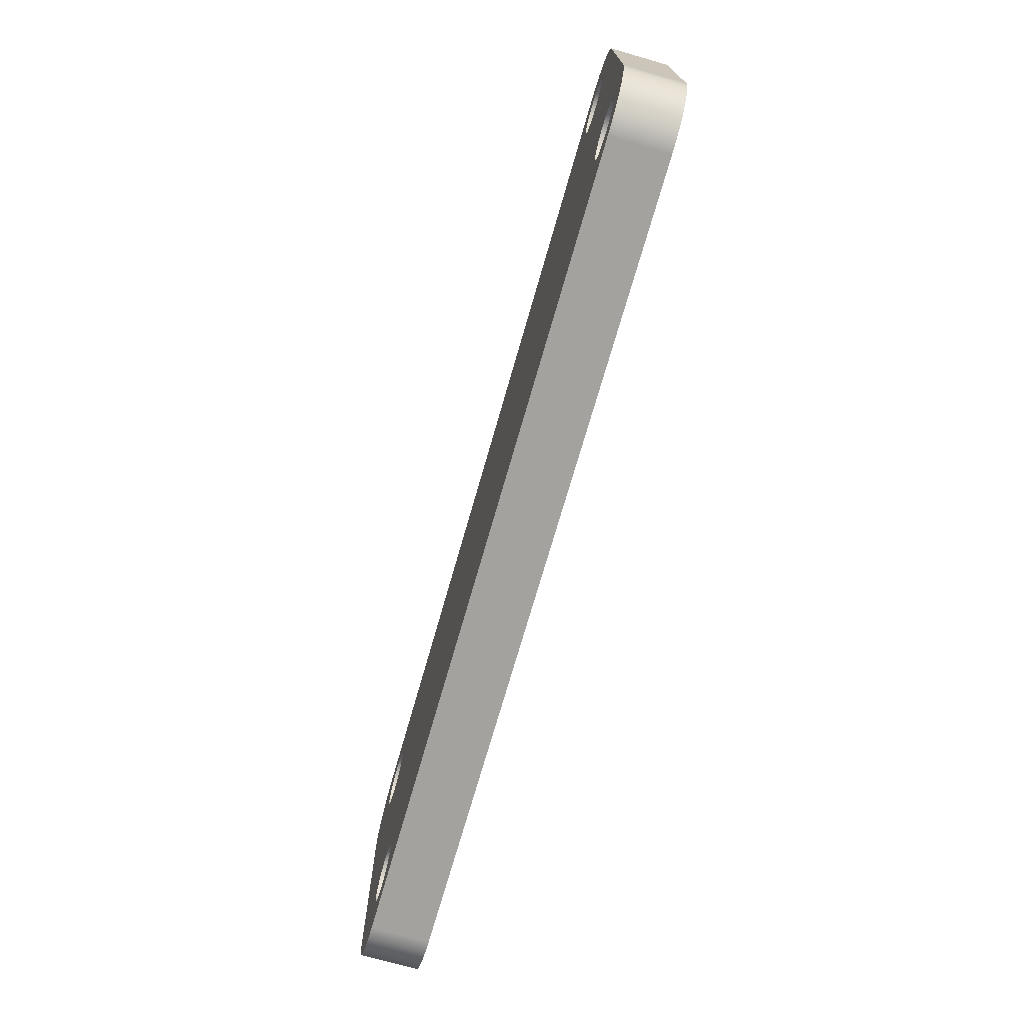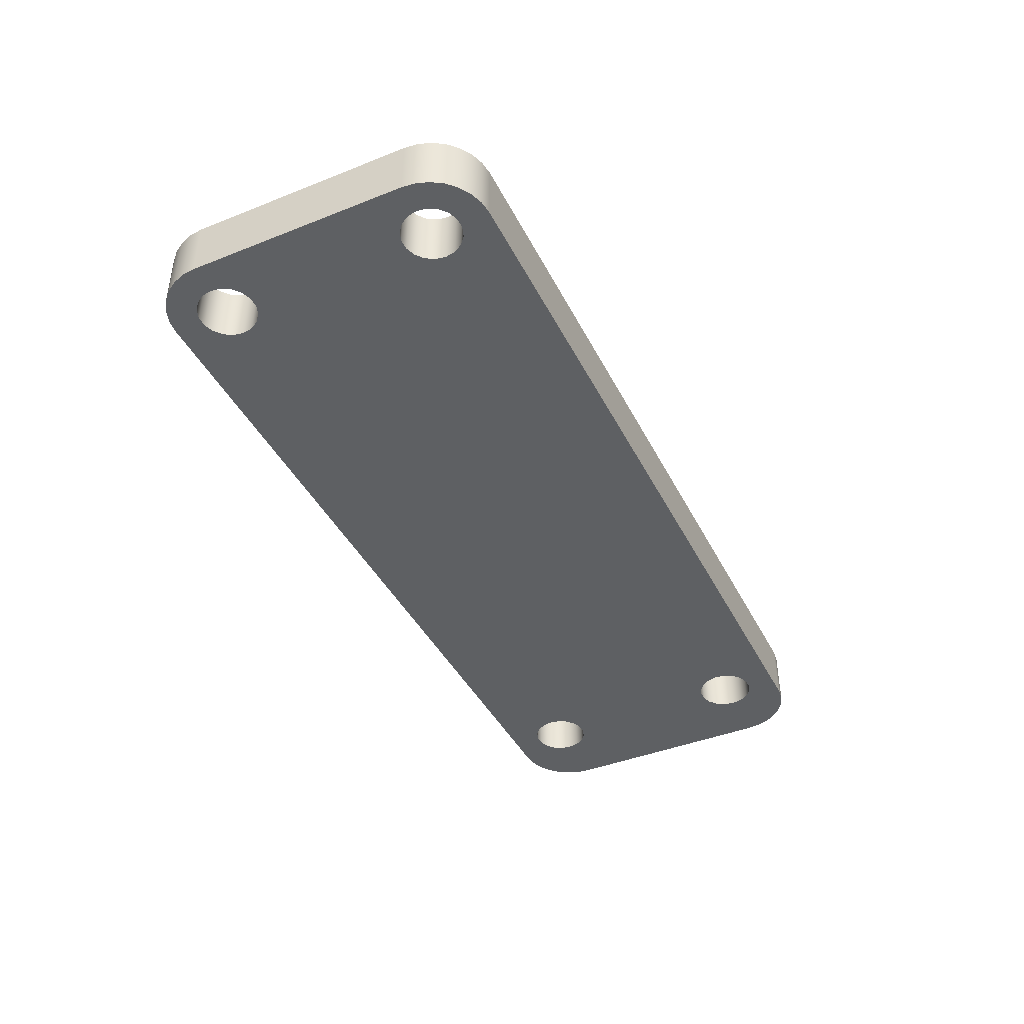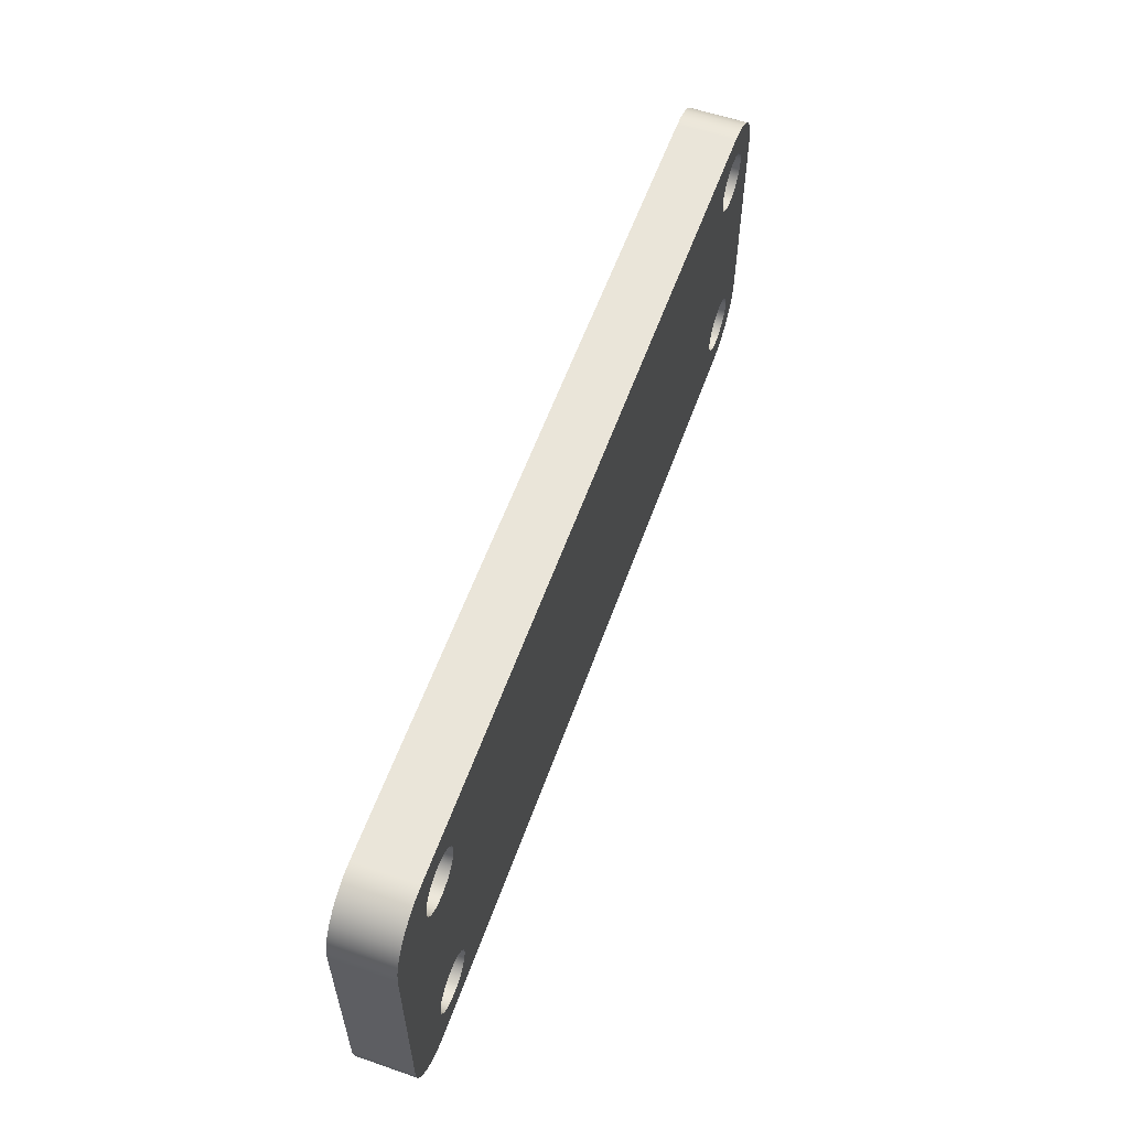
<metadata>
{"format":"obj","ext":"obj","renderer":"f3d","projection":"perspective","resolution":1024,"background":"white","views":[{"elev":-72.4,"azim":-106.0,"up":"+Z"},{"elev":-42.2,"azim":-64.6,"up":"+Y"},{"elev":58.0,"azim":109.6,"up":"+Z"}]}
</metadata>
<code>
v -5.9 0.8 -1.5
v -5.876 0.8 -1.363
v -5.806 0.8 -1.243
v -5.7 0.8 -1.154
v -5.569 0.8 -1.106
v -5.431 0.8 -1.106
v -5.3 0.8 -1.154
v -5.194 0.8 -1.243
v -5.124 0.8 -1.363
v -5.1 0.8 -1.5
v -5.124 0.8 -1.637
v -5.194 0.8 -1.757
v -5.3 0.8 -1.846
v -5.431 0.8 -1.894
v -5.569 0.8 -1.894
v -5.7 0.8 -1.846
v -5.806 0.8 -1.757
v -5.876 0.8 -1.637
v -5.9 0 -1.5
v -5.876 0 -1.637
v -5.806 0 -1.757
v -5.7 0 -1.846
v -5.569 0 -1.894
v -5.431 0 -1.894
v -5.3 0 -1.846
v -5.194 0 -1.757
v -5.124 0 -1.637
v -5.1 0 -1.5
v -5.124 0 -1.363
v -5.194 0 -1.243
v -5.3 0 -1.154
v -5.431 0 -1.106
v -5.569 0 -1.106
v -5.7 0 -1.154
v -5.806 0 -1.243
v -5.876 0 -1.363
v -5.9 0.8 -1.5
v -5.9 0 -1.5
v 4.7 0.8 -1.5
v 4.724 0.8 -1.363
v 4.794 0.8 -1.243
v 4.9 0.8 -1.154
v 5.031 0.8 -1.106
v 5.169 0.8 -1.106
v 5.3 0.8 -1.154
v 5.406 0.8 -1.243
v 5.476 0.8 -1.363
v 5.5 0.8 -1.5
v 5.476 0.8 -1.637
v 5.406 0.8 -1.757
v 5.3 0.8 -1.846
v 5.169 0.8 -1.894
v 5.031 0.8 -1.894
v 4.9 0.8 -1.846
v 4.794 0.8 -1.757
v 4.724 0.8 -1.637
v 4.7 0 -1.5
v 4.724 0 -1.637
v 4.794 0 -1.757
v 4.9 0 -1.846
v 5.031 0 -1.894
v 5.169 0 -1.894
v 5.3 0 -1.846
v 5.406 0 -1.757
v 5.476 0 -1.637
v 5.5 0 -1.5
v 5.476 0 -1.363
v 5.406 0 -1.243
v 5.3 0 -1.154
v 5.169 0 -1.106
v 5.031 0 -1.106
v 4.9 0 -1.154
v 4.794 0 -1.243
v 4.724 0 -1.363
v 4.7 0.8 -1.5
v 4.7 0 -1.5
v -5.9 0.8 1.5
v -5.876 0.8 1.637
v -5.806 0.8 1.757
v -5.7 0.8 1.846
v -5.569 0.8 1.894
v -5.431 0.8 1.894
v -5.3 0.8 1.846
v -5.194 0.8 1.757
v -5.124 0.8 1.637
v -5.1 0.8 1.5
v -5.124 0.8 1.363
v -5.194 0.8 1.243
v -5.3 0.8 1.154
v -5.431 0.8 1.106
v -5.569 0.8 1.106
v -5.7 0.8 1.154
v -5.806 0.8 1.243
v -5.876 0.8 1.363
v -5.9 0 1.5
v -5.876 0 1.363
v -5.806 0 1.243
v -5.7 0 1.154
v -5.569 0 1.106
v -5.431 0 1.106
v -5.3 0 1.154
v -5.194 0 1.243
v -5.124 0 1.363
v -5.1 0 1.5
v -5.124 0 1.637
v -5.194 0 1.757
v -5.3 0 1.846
v -5.431 0 1.894
v -5.569 0 1.894
v -5.7 0 1.846
v -5.806 0 1.757
v -5.876 0 1.637
v -5.9 0.8 1.5
v -5.9 0 1.5
v 4.7 0.8 1.5
v 4.724 0.8 1.637
v 4.794 0.8 1.757
v 4.9 0.8 1.846
v 5.031 0.8 1.894
v 5.169 0.8 1.894
v 5.3 0.8 1.846
v 5.406 0.8 1.757
v 5.476 0.8 1.637
v 5.5 0.8 1.5
v 5.476 0.8 1.363
v 5.406 0.8 1.243
v 5.3 0.8 1.154
v 5.169 0.8 1.106
v 5.031 0.8 1.106
v 4.9 0.8 1.154
v 4.794 0.8 1.243
v 4.724 0.8 1.363
v 4.7 0 1.5
v 4.724 0 1.363
v 4.794 0 1.243
v 4.9 0 1.154
v 5.031 0 1.106
v 5.169 0 1.106
v 5.3 0 1.154
v 5.406 0 1.243
v 5.476 0 1.363
v 5.5 0 1.5
v 5.476 0 1.637
v 5.406 0 1.757
v 5.3 0 1.846
v 5.169 0 1.894
v 5.031 0 1.894
v 4.9 0 1.846
v 4.794 0 1.757
v 4.724 0 1.637
v 4.7 0.8 1.5
v 4.7 0 1.5
v -5.5 0 2.3
v 5.5 0 2.3
v 5.5 0.8 2.3
v -5.5 0.8 2.3
v -6.3 0 1.5
v -6.28 0 1.678
v -6.221 0 1.847
v -6.125 0 1.999
v -5.999 0 2.125
v -5.847 0 2.221
v -5.678 0 2.28
v -5.5 0 2.3
v -5.5 0.8 2.3
v -5.678 0.8 2.28
v -5.847 0.8 2.221
v -5.999 0.8 2.125
v -6.125 0.8 1.999
v -6.221 0.8 1.847
v -6.28 0.8 1.678
v -6.3 0.8 1.5
v -6.3 0 -1.5
v -6.3 0 1.5
v -6.3 0.8 1.5
v -6.3 0.8 -1.5
v -5.5 0 -2.3
v -5.678 0 -2.28
v -5.847 0 -2.221
v -5.999 0 -2.125
v -6.125 0 -1.999
v -6.221 0 -1.847
v -6.28 0 -1.678
v -6.3 0 -1.5
v -6.3 0.8 -1.5
v -6.28 0.8 -1.678
v -6.221 0.8 -1.847
v -6.125 0.8 -1.999
v -5.999 0.8 -2.125
v -5.847 0.8 -2.221
v -5.678 0.8 -2.28
v -5.5 0.8 -2.3
v 5.5 0 -2.3
v -5.5 0 -2.3
v -5.5 0.8 -2.3
v 5.5 0.8 -2.3
v 6.3 0 -1.5
v 6.28 0 -1.678
v 6.221 0 -1.847
v 6.125 0 -1.999
v 5.999 0 -2.125
v 5.847 0 -2.221
v 5.678 0 -2.28
v 5.5 0 -2.3
v 5.5 0.8 -2.3
v 5.678 0.8 -2.28
v 5.847 0.8 -2.221
v 5.999 0.8 -2.125
v 6.125 0.8 -1.999
v 6.221 0.8 -1.847
v 6.28 0.8 -1.678
v 6.3 0.8 -1.5
v 6.3 0 1.5
v 6.3 0 -1.5
v 6.3 0.8 -1.5
v 6.3 0.8 1.5
v 5.5 0 2.3
v 5.678 0 2.28
v 5.847 0 2.221
v 5.999 0 2.125
v 6.125 0 1.999
v 6.221 0 1.847
v 6.28 0 1.678
v 6.3 0 1.5
v 6.3 0.8 1.5
v 6.28 0.8 1.678
v 6.221 0.8 1.847
v 6.125 0.8 1.999
v 5.999 0.8 2.125
v 5.847 0.8 2.221
v 5.678 0.8 2.28
v 5.5 0.8 2.3
v 4.7 0.8 1.5
v 4.724 0.8 1.363
v 4.794 0.8 1.243
v 4.9 0.8 1.154
v 5.031 0.8 1.106
v 5.169 0.8 1.106
v 5.3 0.8 1.154
v 5.406 0.8 1.243
v 5.476 0.8 1.363
v 5.5 0.8 1.5
v 5.476 0.8 1.637
v 5.406 0.8 1.757
v 5.3 0.8 1.846
v 5.169 0.8 1.894
v 5.031 0.8 1.894
v 4.9 0.8 1.846
v 4.794 0.8 1.757
v 4.724 0.8 1.637
v -5.9 0.8 1.5
v -5.876 0.8 1.363
v -5.806 0.8 1.243
v -5.7 0.8 1.154
v -5.569 0.8 1.106
v -5.431 0.8 1.106
v -5.3 0.8 1.154
v -5.194 0.8 1.243
v -5.124 0.8 1.363
v -5.1 0.8 1.5
v -5.124 0.8 1.637
v -5.194 0.8 1.757
v -5.3 0.8 1.846
v -5.431 0.8 1.894
v -5.569 0.8 1.894
v -5.7 0.8 1.846
v -5.806 0.8 1.757
v -5.876 0.8 1.637
v 4.7 0.8 -1.5
v 4.724 0.8 -1.637
v 4.794 0.8 -1.757
v 4.9 0.8 -1.846
v 5.031 0.8 -1.894
v 5.169 0.8 -1.894
v 5.3 0.8 -1.846
v 5.406 0.8 -1.757
v 5.476 0.8 -1.637
v 5.5 0.8 -1.5
v 5.476 0.8 -1.363
v 5.406 0.8 -1.243
v 5.3 0.8 -1.154
v 5.169 0.8 -1.106
v 5.031 0.8 -1.106
v 4.9 0.8 -1.154
v 4.794 0.8 -1.243
v 4.724 0.8 -1.363
v -5.9 0.8 -1.5
v -5.876 0.8 -1.637
v -5.806 0.8 -1.757
v -5.7 0.8 -1.846
v -5.569 0.8 -1.894
v -5.431 0.8 -1.894
v -5.3 0.8 -1.846
v -5.194 0.8 -1.757
v -5.124 0.8 -1.637
v -5.1 0.8 -1.5
v -5.124 0.8 -1.363
v -5.194 0.8 -1.243
v -5.3 0.8 -1.154
v -5.431 0.8 -1.106
v -5.569 0.8 -1.106
v -5.7 0.8 -1.154
v -5.806 0.8 -1.243
v -5.876 0.8 -1.363
v 5.5 0.8 2.3
v 5.678 0.8 2.28
v 5.847 0.8 2.221
v 5.999 0.8 2.125
v 6.125 0.8 1.999
v 6.221 0.8 1.847
v 6.28 0.8 1.678
v 6.3 0.8 1.5
v 6.3 0.8 -1.5
v 6.28 0.8 -1.678
v 6.221 0.8 -1.847
v 6.125 0.8 -1.999
v 5.999 0.8 -2.125
v 5.847 0.8 -2.221
v 5.678 0.8 -2.28
v 5.5 0.8 -2.3
v -5.5 0.8 -2.3
v -5.678 0.8 -2.28
v -5.847 0.8 -2.221
v -5.999 0.8 -2.125
v -6.125 0.8 -1.999
v -6.221 0.8 -1.847
v -6.28 0.8 -1.678
v -6.3 0.8 -1.5
v -6.3 0.8 1.5
v -6.28 0.8 1.678
v -6.221 0.8 1.847
v -6.125 0.8 1.999
v -5.999 0.8 2.125
v -5.847 0.8 2.221
v -5.678 0.8 2.28
v -5.5 0.8 2.3
v 4.7 0 1.5
v 4.724 0 1.637
v 4.794 0 1.757
v 4.9 0 1.846
v 5.031 0 1.894
v 5.169 0 1.894
v 5.3 0 1.846
v 5.406 0 1.757
v 5.476 0 1.637
v 5.5 0 1.5
v 5.476 0 1.363
v 5.406 0 1.243
v 5.3 0 1.154
v 5.169 0 1.106
v 5.031 0 1.106
v 4.9 0 1.154
v 4.794 0 1.243
v 4.724 0 1.363
v -5.9 0 1.5
v -5.876 0 1.637
v -5.806 0 1.757
v -5.7 0 1.846
v -5.569 0 1.894
v -5.431 0 1.894
v -5.3 0 1.846
v -5.194 0 1.757
v -5.124 0 1.637
v -5.1 0 1.5
v -5.124 0 1.363
v -5.194 0 1.243
v -5.3 0 1.154
v -5.431 0 1.106
v -5.569 0 1.106
v -5.7 0 1.154
v -5.806 0 1.243
v -5.876 0 1.363
v 4.7 0 -1.5
v 4.724 0 -1.363
v 4.794 0 -1.243
v 4.9 0 -1.154
v 5.031 0 -1.106
v 5.169 0 -1.106
v 5.3 0 -1.154
v 5.406 0 -1.243
v 5.476 0 -1.363
v 5.5 0 -1.5
v 5.476 0 -1.637
v 5.406 0 -1.757
v 5.3 0 -1.846
v 5.169 0 -1.894
v 5.031 0 -1.894
v 4.9 0 -1.846
v 4.794 0 -1.757
v 4.724 0 -1.637
v -5.9 0 -1.5
v -5.876 0 -1.363
v -5.806 0 -1.243
v -5.7 0 -1.154
v -5.569 0 -1.106
v -5.431 0 -1.106
v -5.3 0 -1.154
v -5.194 0 -1.243
v -5.124 0 -1.363
v -5.1 0 -1.5
v -5.124 0 -1.637
v -5.194 0 -1.757
v -5.3 0 -1.846
v -5.431 0 -1.894
v -5.569 0 -1.894
v -5.7 0 -1.846
v -5.806 0 -1.757
v -5.876 0 -1.637
v 6.3 0 1.5
v 6.28 0 1.678
v 6.221 0 1.847
v 6.125 0 1.999
v 5.999 0 2.125
v 5.847 0 2.221
v 5.678 0 2.28
v 5.5 0 2.3
v -5.5 0 2.3
v -5.678 0 2.28
v -5.847 0 2.221
v -5.999 0 2.125
v -6.125 0 1.999
v -6.221 0 1.847
v -6.28 0 1.678
v -6.3 0 1.5
v -6.3 0 -1.5
v -6.28 0 -1.678
v -6.221 0 -1.847
v -6.125 0 -1.999
v -5.999 0 -2.125
v -5.847 0 -2.221
v -5.678 0 -2.28
v -5.5 0 -2.3
v 5.5 0 -2.3
v 5.678 0 -2.28
v 5.847 0 -2.221
v 5.999 0 -2.125
v 6.125 0 -1.999
v 6.221 0 -1.847
v 6.28 0 -1.678
v 6.3 0 -1.5
g 1e58685a-e323-11ea-8e29-54bf646e7e1f
f 2 36 1
f 1 36 38
f 37 19 18
f 18 19 20
f 18 20 17
f 17 20 21
f 17 21 16
f 16 21 22
f 16 22 15
f 15 22 23
f 15 23 14
f 14 23 24
f 14 24 13
f 13 24 25
f 13 25 12
f 12 25 26
f 12 26 11
f 11 26 27
f 11 27 10
f 10 27 28
f 10 28 9
f 9 28 29
f 9 29 8
f 8 29 30
f 8 30 7
f 7 30 31
f 7 31 6
f 6 31 32
f 6 32 5
f 5 32 33
f 5 33 4
f 4 33 34
f 4 34 3
f 3 34 35
f 3 35 2
f 2 35 36
g 1e58b662-e323-11ea-b136-54bf646e7e1f
f 40 74 39
f 39 74 76
f 75 57 56
f 56 57 58
f 56 58 55
f 55 58 59
f 55 59 54
f 54 59 60
f 54 60 53
f 53 60 61
f 53 61 52
f 52 61 62
f 52 62 51
f 51 62 63
f 51 63 50
f 50 63 64
f 50 64 49
f 49 64 65
f 49 65 48
f 48 65 66
f 48 66 47
f 47 66 67
f 47 67 46
f 46 67 68
f 46 68 45
f 45 68 69
f 45 69 44
f 44 69 70
f 44 70 43
f 43 70 71
f 43 71 42
f 42 71 72
f 42 72 41
f 41 72 73
f 41 73 40
f 40 73 74
g 1e590482-e323-11ea-8fa8-54bf646e7e1f
f 78 112 77
f 77 112 114
f 113 95 94
f 94 95 96
f 94 96 93
f 93 96 97
f 93 97 92
f 92 97 98
f 92 98 91
f 91 98 99
f 91 99 90
f 90 99 100
f 90 100 89
f 89 100 101
f 89 101 88
f 88 101 102
f 88 102 87
f 87 102 103
f 87 103 86
f 86 103 104
f 86 104 85
f 85 104 105
f 85 105 84
f 84 105 106
f 84 106 83
f 83 106 107
f 83 107 82
f 82 107 108
f 82 108 81
f 81 108 109
f 81 109 80
f 80 109 110
f 80 110 79
f 79 110 111
f 79 111 78
f 78 111 112
g 1e5952b8-e323-11ea-8852-54bf646e7e1f
f 116 150 115
f 115 150 152
f 151 133 132
f 132 133 134
f 132 134 131
f 131 134 135
f 131 135 130
f 130 135 136
f 130 136 129
f 129 136 137
f 129 137 128
f 128 137 138
f 128 138 127
f 127 138 139
f 127 139 126
f 126 139 140
f 126 140 125
f 125 140 141
f 125 141 124
f 124 141 142
f 124 142 123
f 123 142 143
f 123 143 122
f 122 143 144
f 122 144 121
f 121 144 145
f 121 145 120
f 120 145 146
f 120 146 119
f 119 146 147
f 119 147 118
f 118 147 148
f 118 148 117
f 117 148 149
f 117 149 116
f 116 149 150
g 1e59a0d0-e323-11ea-a362-54bf646e7e1f
f 153 154 156
f 156 154 155
g 1e59eeee-e323-11ea-a7c2-54bf646e7e1f
f 172 157 171
f 171 157 158
f 171 158 170
f 170 158 159
f 170 159 169
f 169 159 160
f 169 160 168
f 168 160 161
f 168 161 167
f 167 161 162
f 167 162 166
f 166 162 163
f 166 163 165
f 165 163 164
g 1e5a3d06-e323-11ea-af26-54bf646e7e1f
f 173 174 176
f 176 174 175
g 1e5a8b24-e323-11ea-af8c-54bf646e7e1f
f 192 177 191
f 191 177 178
f 191 178 190
f 190 178 179
f 190 179 189
f 189 179 180
f 189 180 188
f 188 180 181
f 188 181 187
f 187 181 182
f 187 182 186
f 186 182 183
f 186 183 185
f 185 183 184
g 1e5ad950-e323-11ea-9a06-54bf646e7e1f
f 193 194 196
f 196 194 195
g 1e5b4e78-e323-11ea-9794-54bf646e7e1f
f 212 197 211
f 211 197 198
f 211 198 210
f 210 198 199
f 210 199 209
f 209 199 200
f 209 200 208
f 208 200 201
f 208 201 207
f 207 201 202
f 207 202 206
f 206 202 203
f 206 203 205
f 205 203 204
g 1e5b9c9a-e323-11ea-9786-54bf646e7e1f
f 213 214 216
f 216 214 215
g 1e5c11d2-e323-11ea-bc6c-54bf646e7e1f
f 232 217 231
f 231 217 218
f 231 218 230
f 230 218 219
f 230 219 229
f 229 219 220
f 229 220 228
f 228 220 221
f 228 221 227
f 227 221 222
f 227 222 226
f 226 222 223
f 226 223 225
f 225 223 224
g 1e5c5ff4-e323-11ea-a7d2-54bf646e7e1f
f 234 259 233
f 233 259 260
f 233 260 250
f 250 260 261
f 250 261 249
f 249 261 262
f 249 262 336
f 336 262 263
f 336 263 264
f 259 234 258
f 258 234 235
f 258 235 257
f 257 235 236
f 257 236 299
f 299 236 284
f 299 284 298
f 298 284 285
f 298 285 297
f 297 285 286
f 297 286 296
f 296 286 269
f 296 269 295
f 295 269 270
f 295 270 294
f 294 270 271
f 294 271 321
f 321 271 272
f 321 272 320
f 320 272 273
f 320 273 274
f 284 236 283
f 283 236 237
f 283 237 238
f 239 281 238
f 238 281 282
f 238 282 283
f 281 239 312
f 312 239 240
f 312 240 241
f 241 242 312
f 312 242 243
f 312 243 311
f 311 243 244
f 311 244 310
f 310 244 245
f 310 245 309
f 309 245 308
f 308 245 246
f 308 246 307
f 307 246 306
f 306 246 305
f 305 246 247
f 305 247 248
f 305 248 336
f 336 248 249
f 268 251 329
f 329 251 252
f 329 252 253
f 253 254 329
f 329 254 302
f 329 302 328
f 328 302 303
f 328 303 304
f 302 254 301
f 301 254 255
f 301 255 256
f 301 256 300
f 300 256 257
f 300 257 299
f 265 334 264
f 264 334 335
f 264 335 336
f 266 332 265
f 265 332 333
f 265 333 334
f 332 266 331
f 331 266 267
f 331 267 330
f 330 267 268
f 330 268 329
f 275 317 274
f 274 317 318
f 274 318 319
f 276 315 275
f 275 315 316
f 275 316 317
f 315 276 314
f 314 276 277
f 314 277 313
f 313 277 278
f 313 278 279
f 279 280 313
f 313 280 281
f 313 281 312
f 304 287 328
f 328 287 288
f 328 288 327
f 327 288 289
f 327 289 326
f 326 289 290
f 326 290 325
f 325 290 291
f 325 291 324
f 324 291 323
f 323 291 292
f 323 292 322
f 322 292 321
f 321 292 293
f 321 293 294
f 319 320 274
g 1e5cfc42-e323-11ea-9a4a-54bf646e7e1f
f 338 363 337
f 337 363 364
f 337 364 354
f 354 364 365
f 354 365 353
f 353 365 366
f 353 366 352
f 352 366 367
f 352 367 376
f 376 367 397
f 376 397 375
f 375 397 398
f 375 398 374
f 374 398 399
f 374 399 373
f 373 399 400
f 373 400 390
f 390 400 401
f 390 401 389
f 389 401 402
f 389 402 432
f 432 402 403
f 432 403 404
f 363 338 362
f 362 338 339
f 362 339 417
f 417 339 340
f 417 340 416
f 416 340 341
f 416 341 342
f 343 413 342
f 342 413 414
f 342 414 415
f 344 411 343
f 343 411 412
f 343 412 413
f 411 344 410
f 410 344 345
f 410 345 409
f 409 345 346
f 409 346 347
f 347 348 409
f 409 348 349
f 409 349 379
f 379 349 350
f 379 350 378
f 378 350 351
f 378 351 377
f 377 351 352
f 377 352 376
f 372 355 424
f 424 355 356
f 424 356 423
f 423 356 357
f 423 357 422
f 422 357 358
f 422 358 421
f 421 358 359
f 421 359 420
f 420 359 419
f 419 359 360
f 419 360 418
f 418 360 417
f 417 360 361
f 417 361 362
f 397 367 396
f 396 367 368
f 396 368 369
f 396 369 395
f 395 369 370
f 395 370 394
f 394 370 424
f 394 424 425
f 370 371 424
f 424 371 372
f 409 379 440
f 440 379 380
f 440 380 381
f 381 382 440
f 440 382 383
f 440 383 439
f 439 383 384
f 439 384 438
f 438 384 385
f 438 385 437
f 437 385 436
f 436 385 386
f 436 386 435
f 435 386 434
f 434 386 433
f 433 386 387
f 433 387 388
f 433 388 432
f 432 388 389
f 408 391 425
f 425 391 392
f 425 392 393
f 393 394 425
f 405 430 404
f 404 430 431
f 404 431 432
f 406 428 405
f 405 428 429
f 405 429 430
f 428 406 427
f 427 406 407
f 427 407 426
f 426 407 408
f 426 408 425
f 415 416 342

</code>
